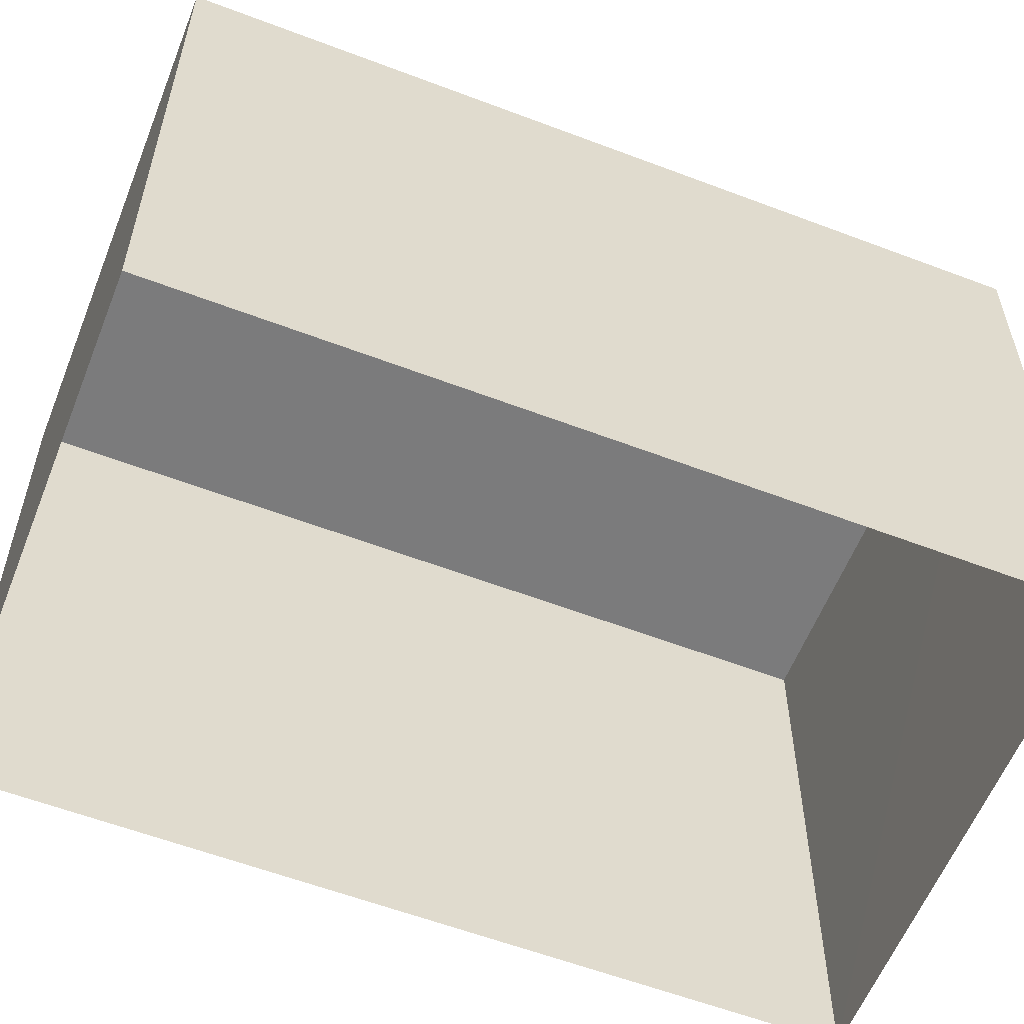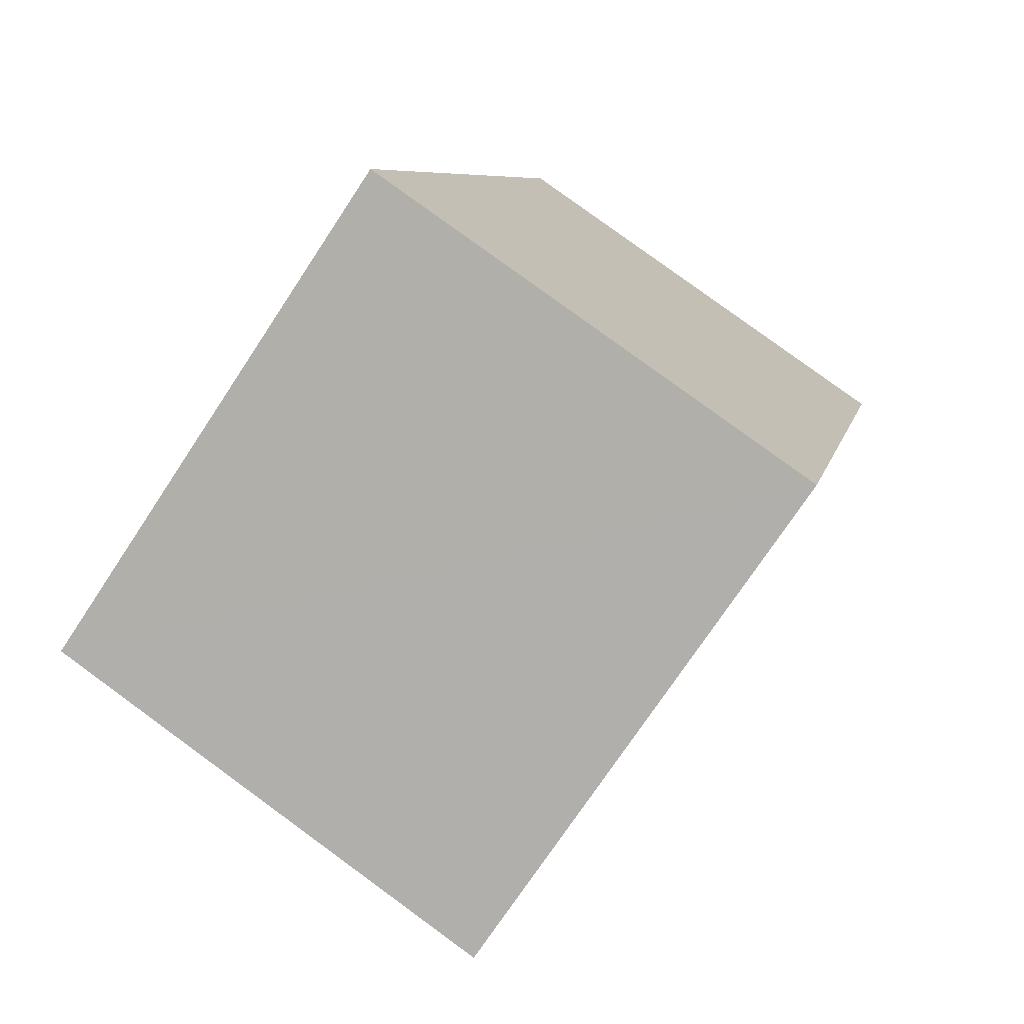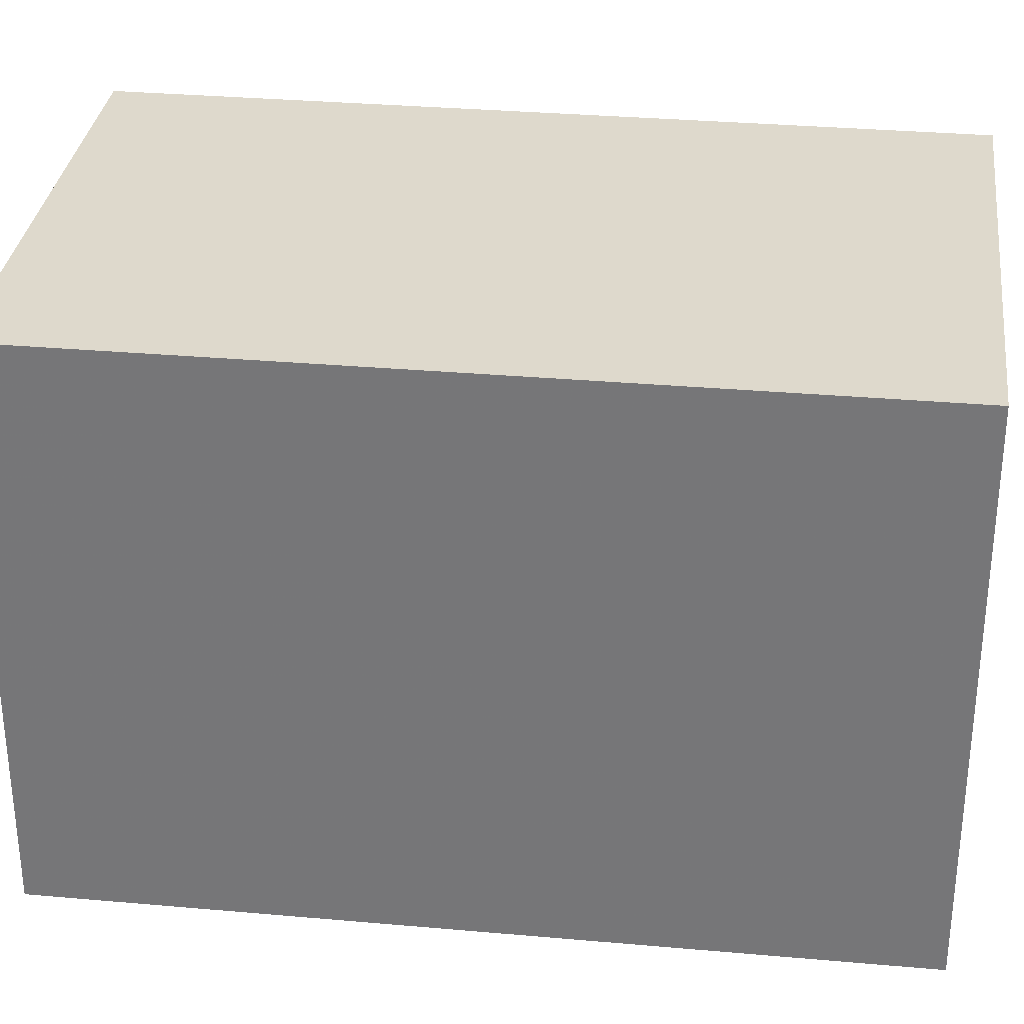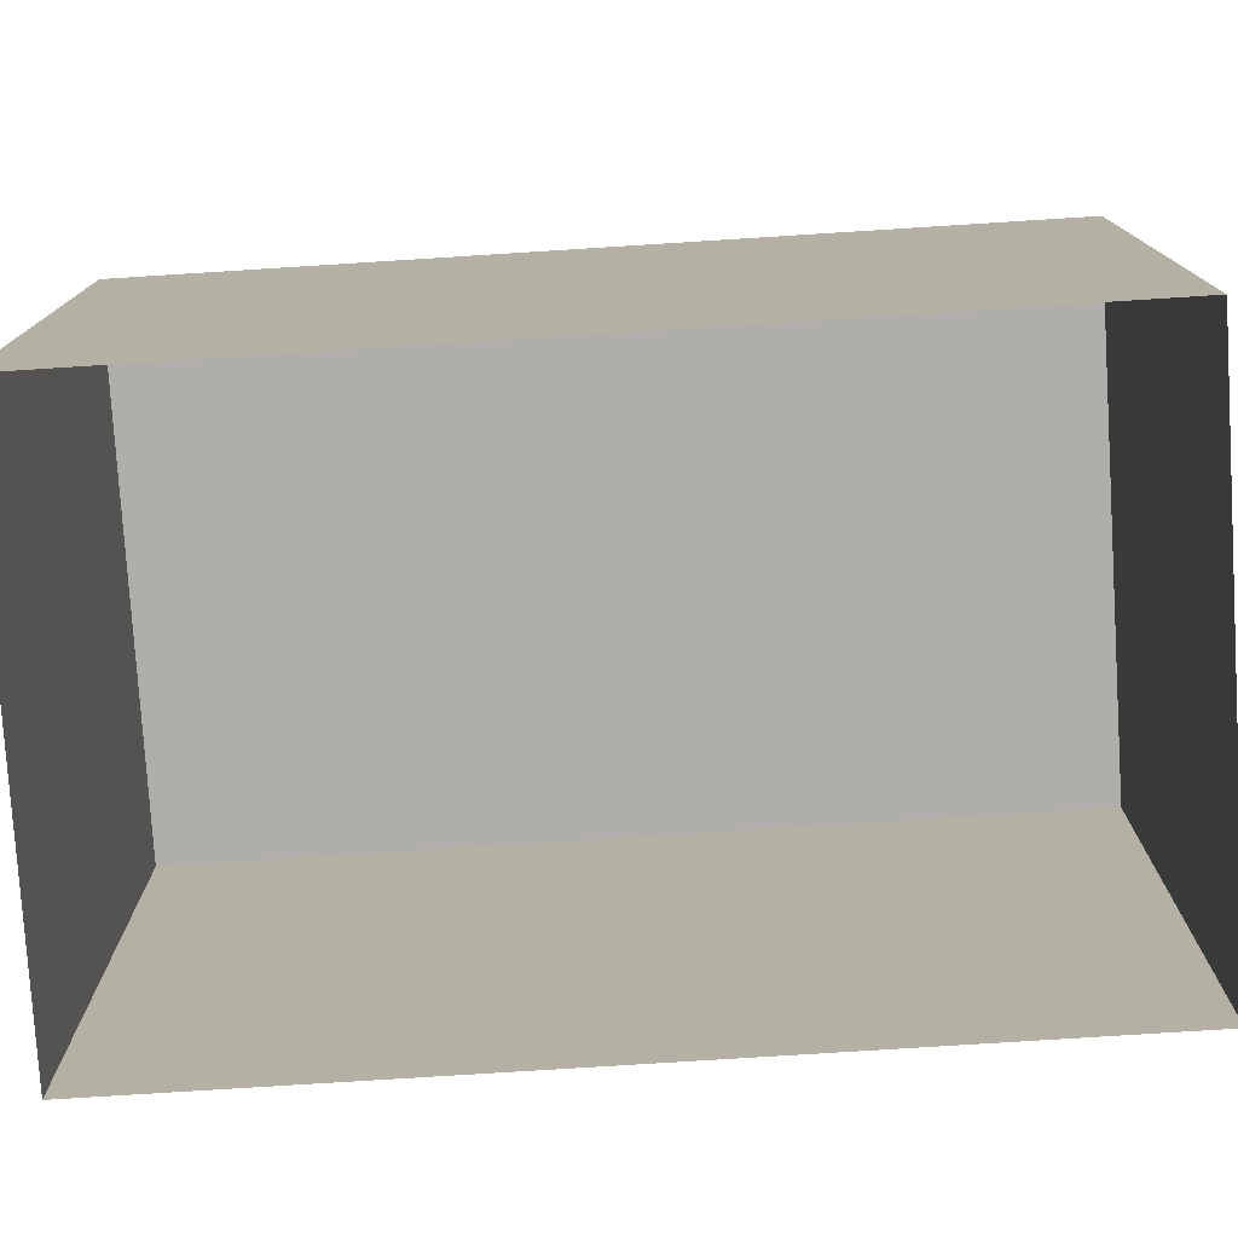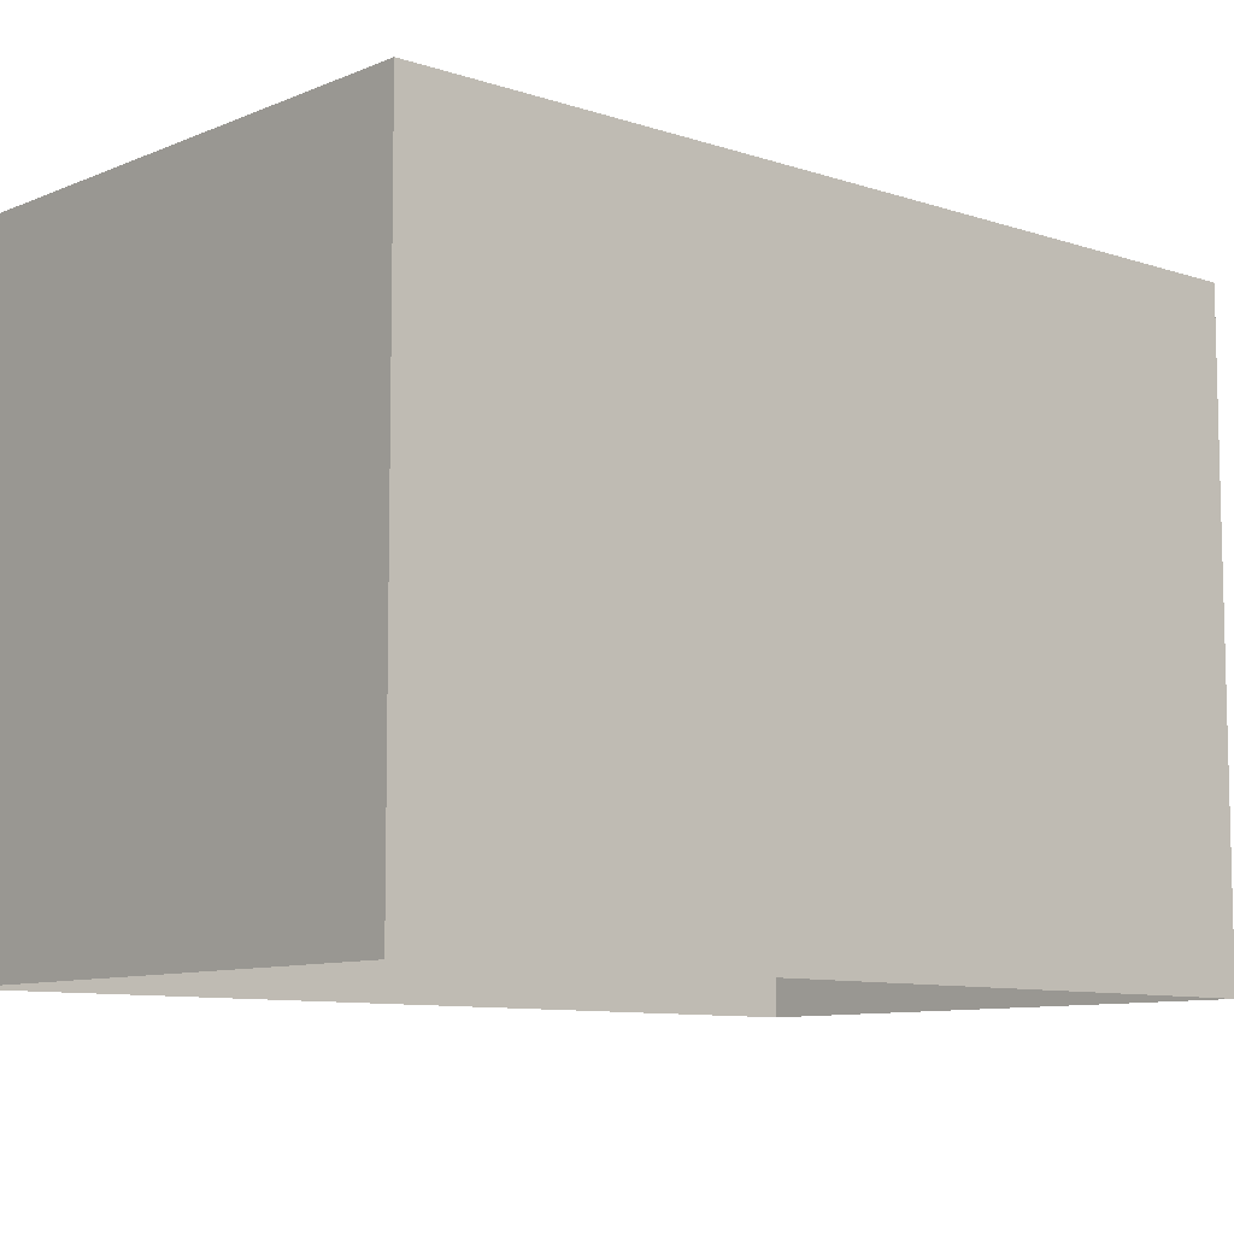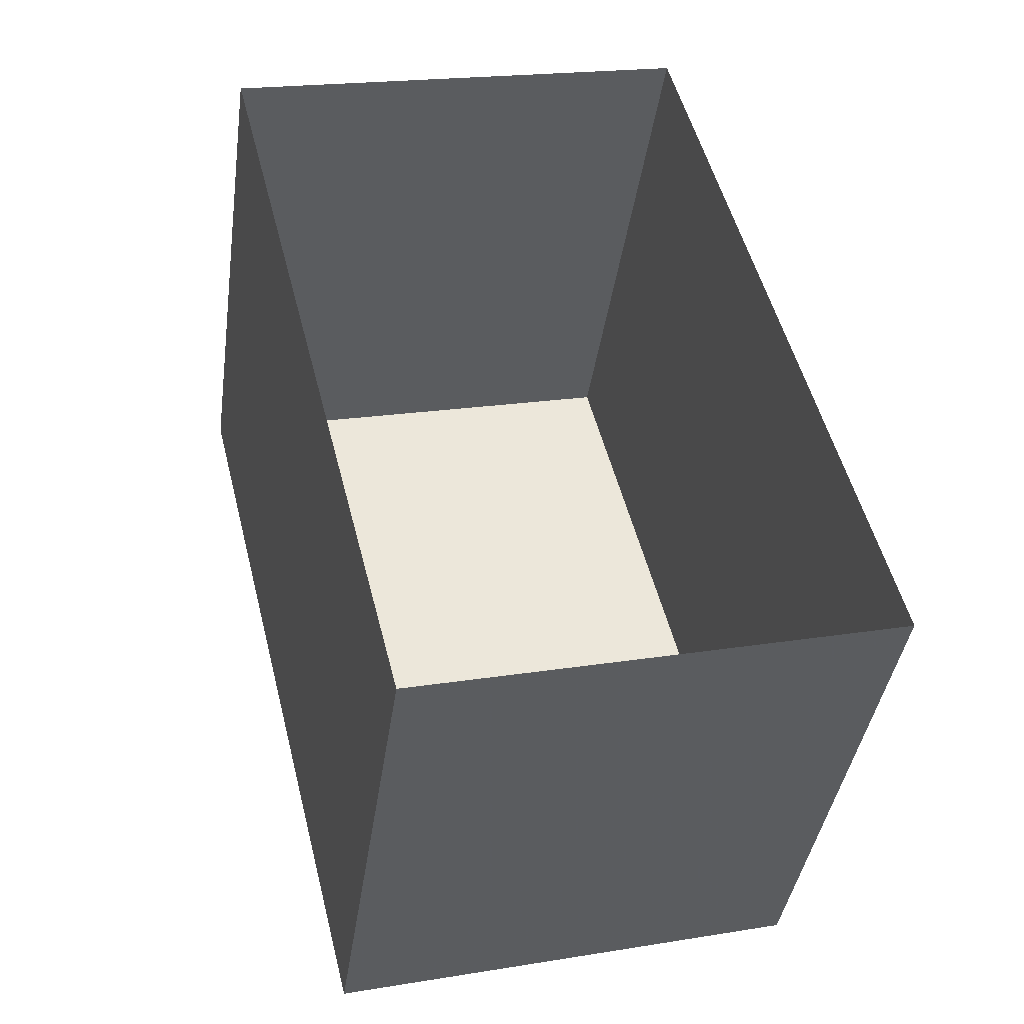
<metadata>
{"format":"obj","ext":"obj","renderer":"f3d","projection":"perspective","resolution":1024,"background":"white","views":[{"elev":-58.5,"azim":54.4,"up":"+Z"},{"elev":-74.1,"azim":-33.5,"up":"+Y"},{"elev":32.0,"azim":83.0,"up":"+Z"},{"elev":-77.9,"azim":79.5,"up":"+Z"},{"elev":-9.1,"azim":-145.9,"up":"+Z"},{"elev":-40.4,"azim":172.0,"up":"+Y"}]}
</metadata>
<code>
v -6959 -3.777e+04 7.601
v -6957 -3.776e+04 1.354
v -6959 -3.777e+04 1.354
v -6957 -3.776e+04 7.601
v -6951 -3.776e+04 7.599
v -6951 -3.776e+04 1.353
v -6954 -3.777e+04 7.599
v -6954 -3.777e+04 1.352
f 6 8 3
f 2 6 3
f 1 2 3
f 1 4 2
f 5 6 2
f 4 5 2
f 7 8 6
f 5 7 6
f 7 3 8
f 7 1 3
f 5 4 1
f 7 5 1

</code>
